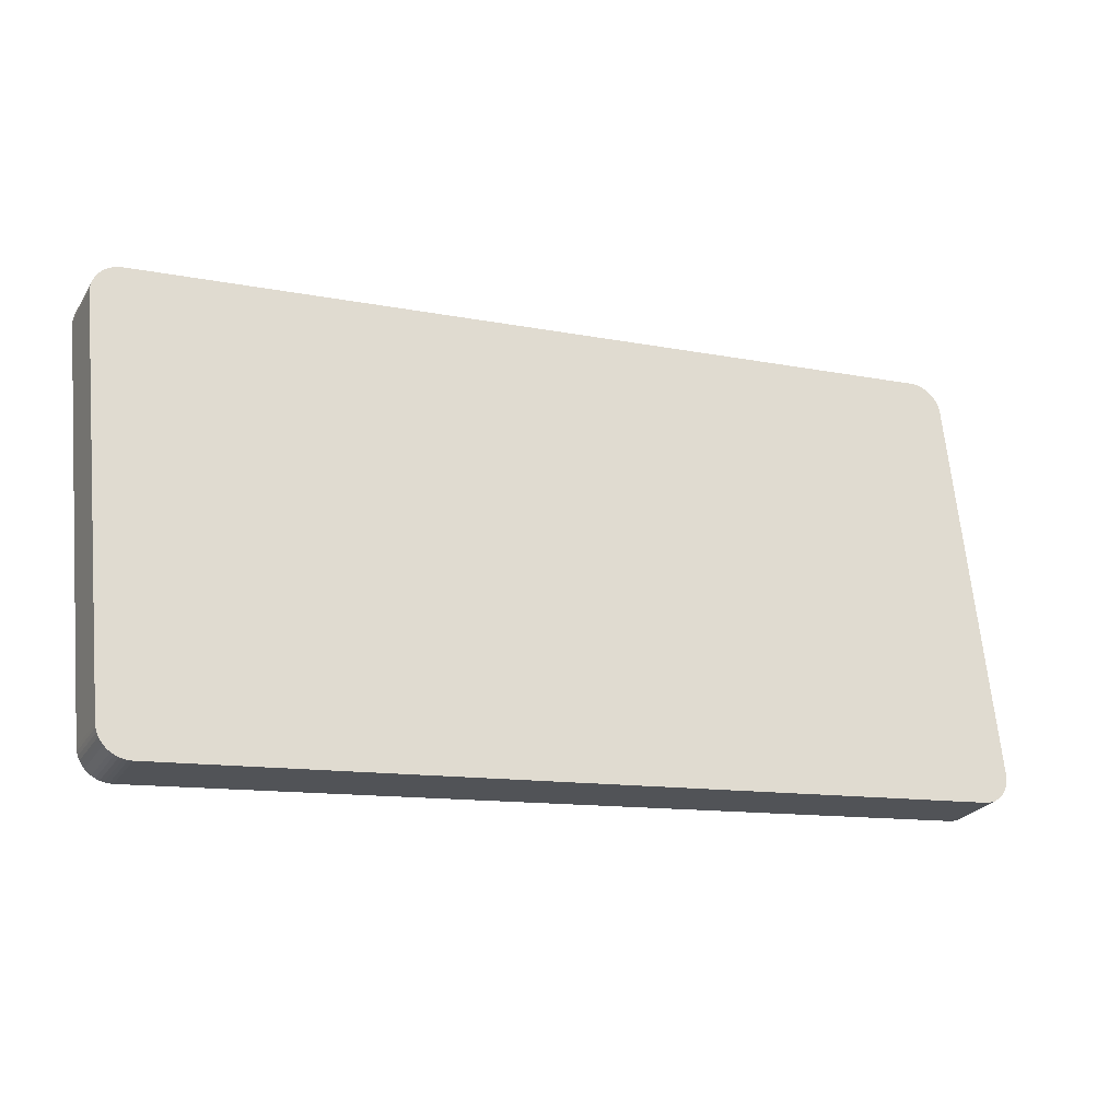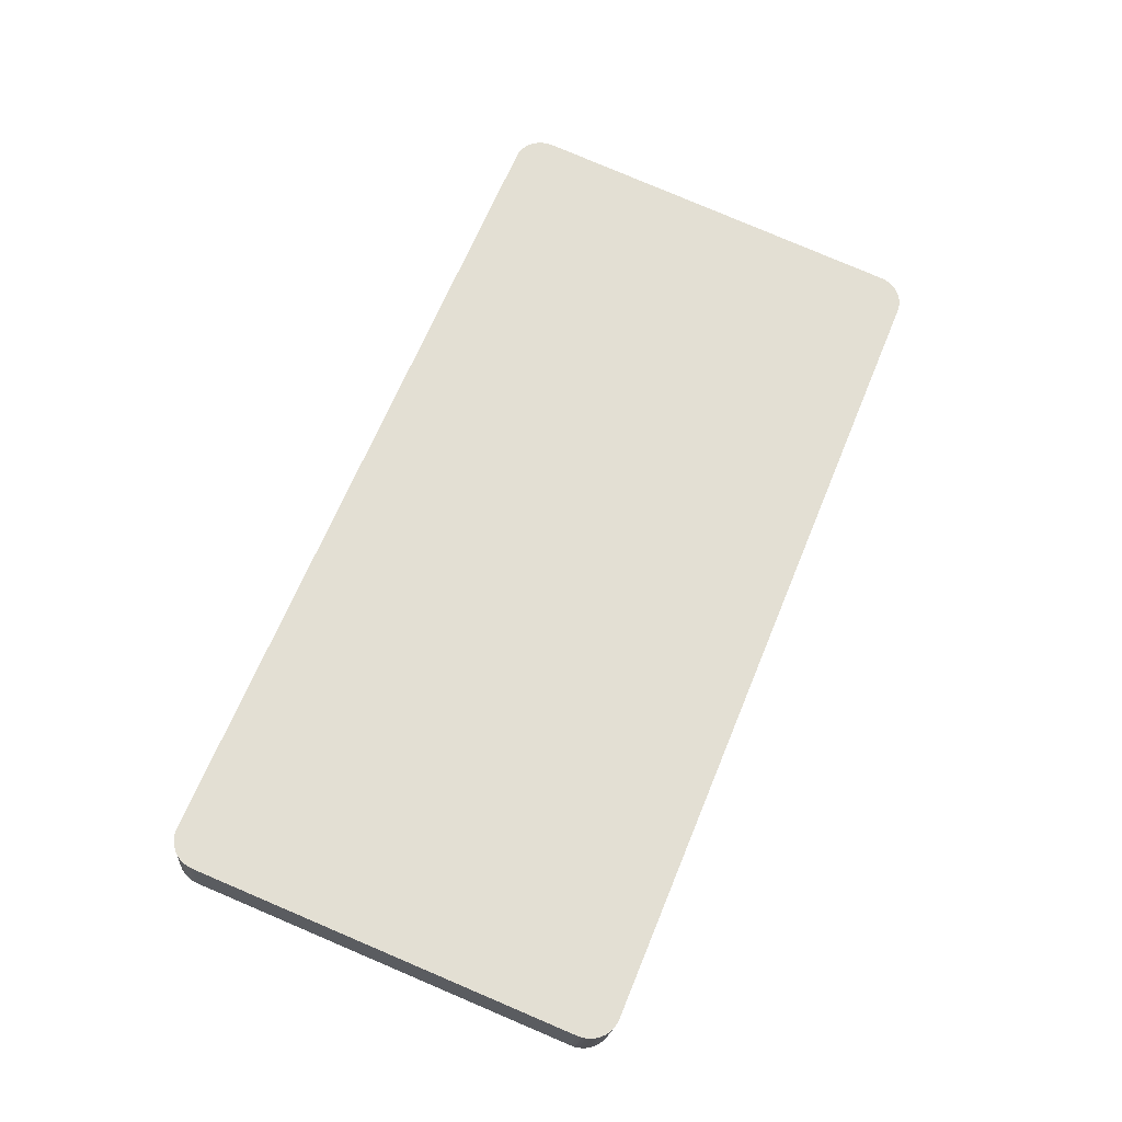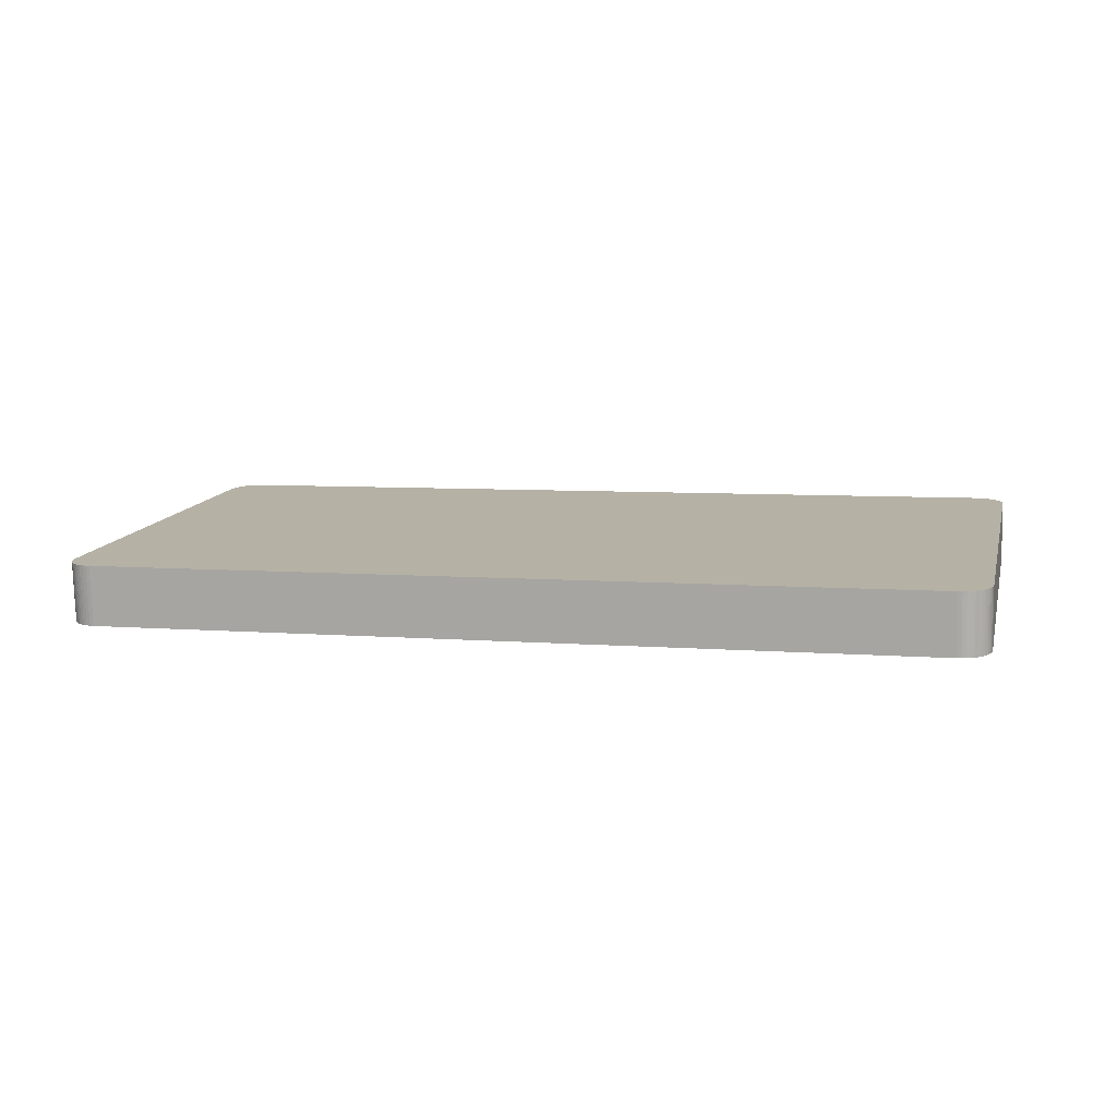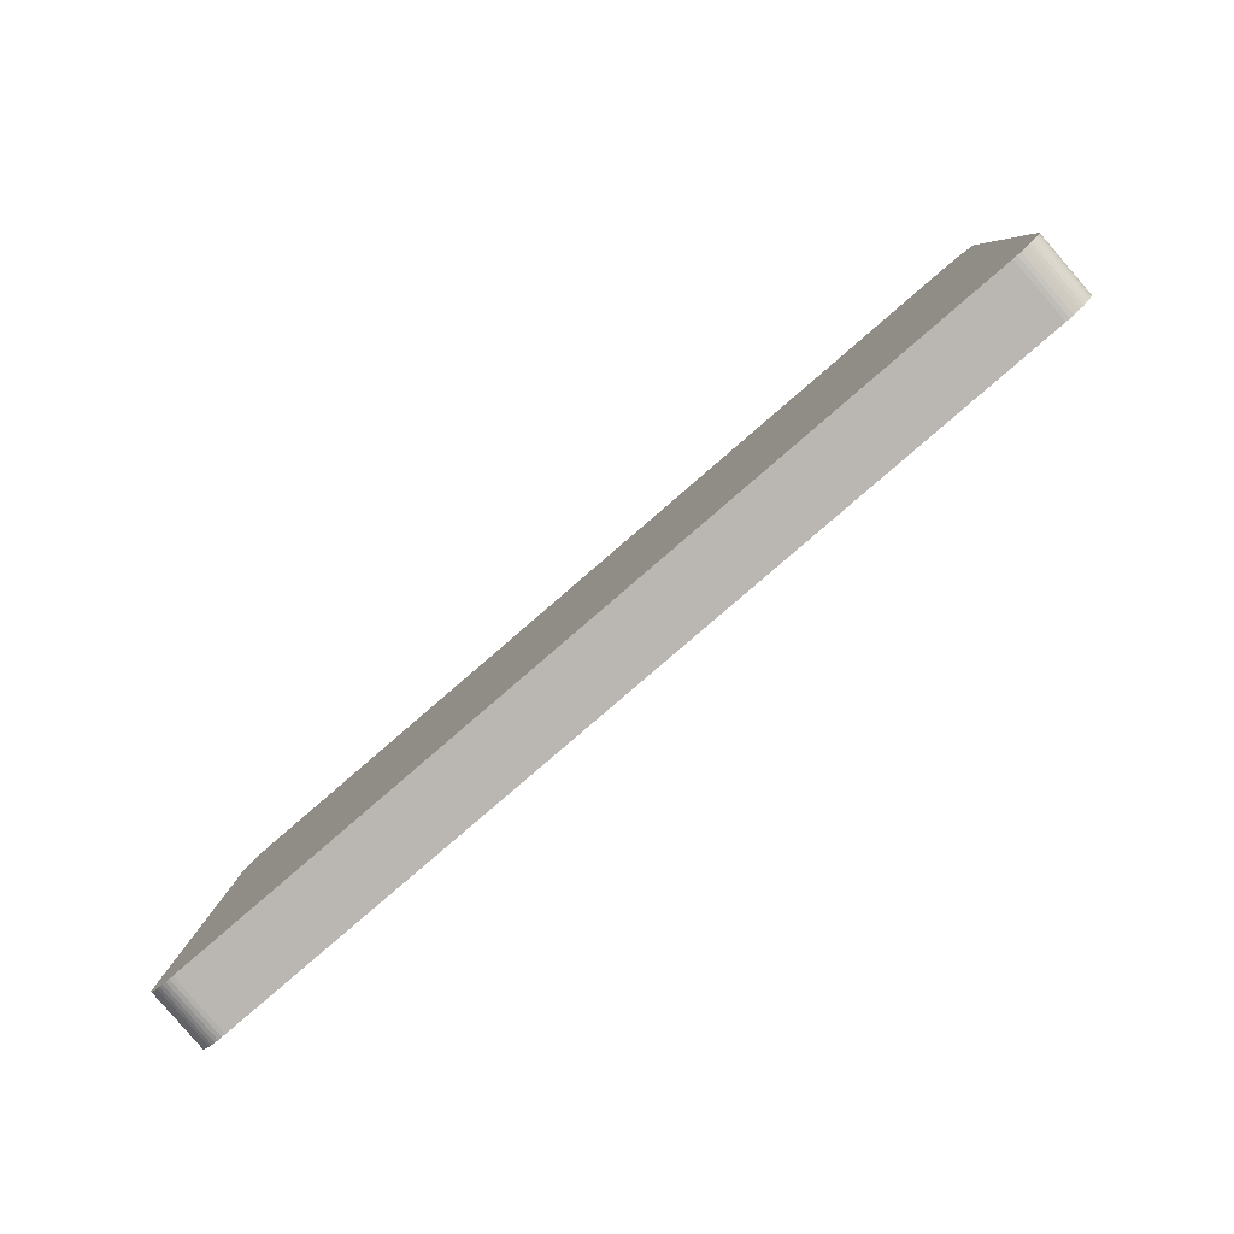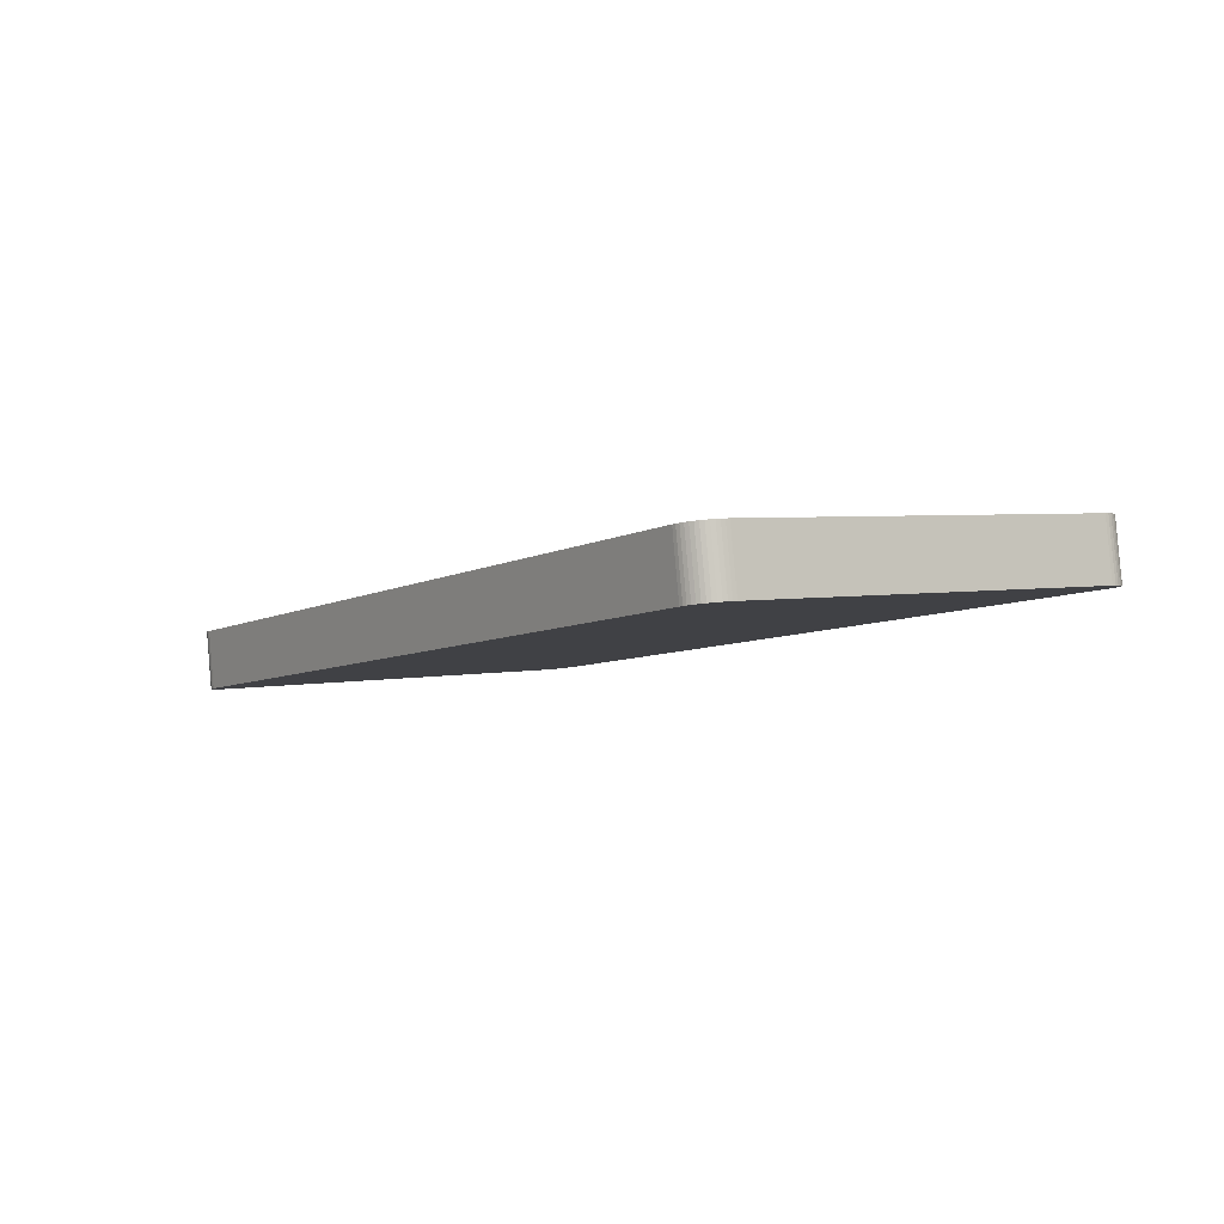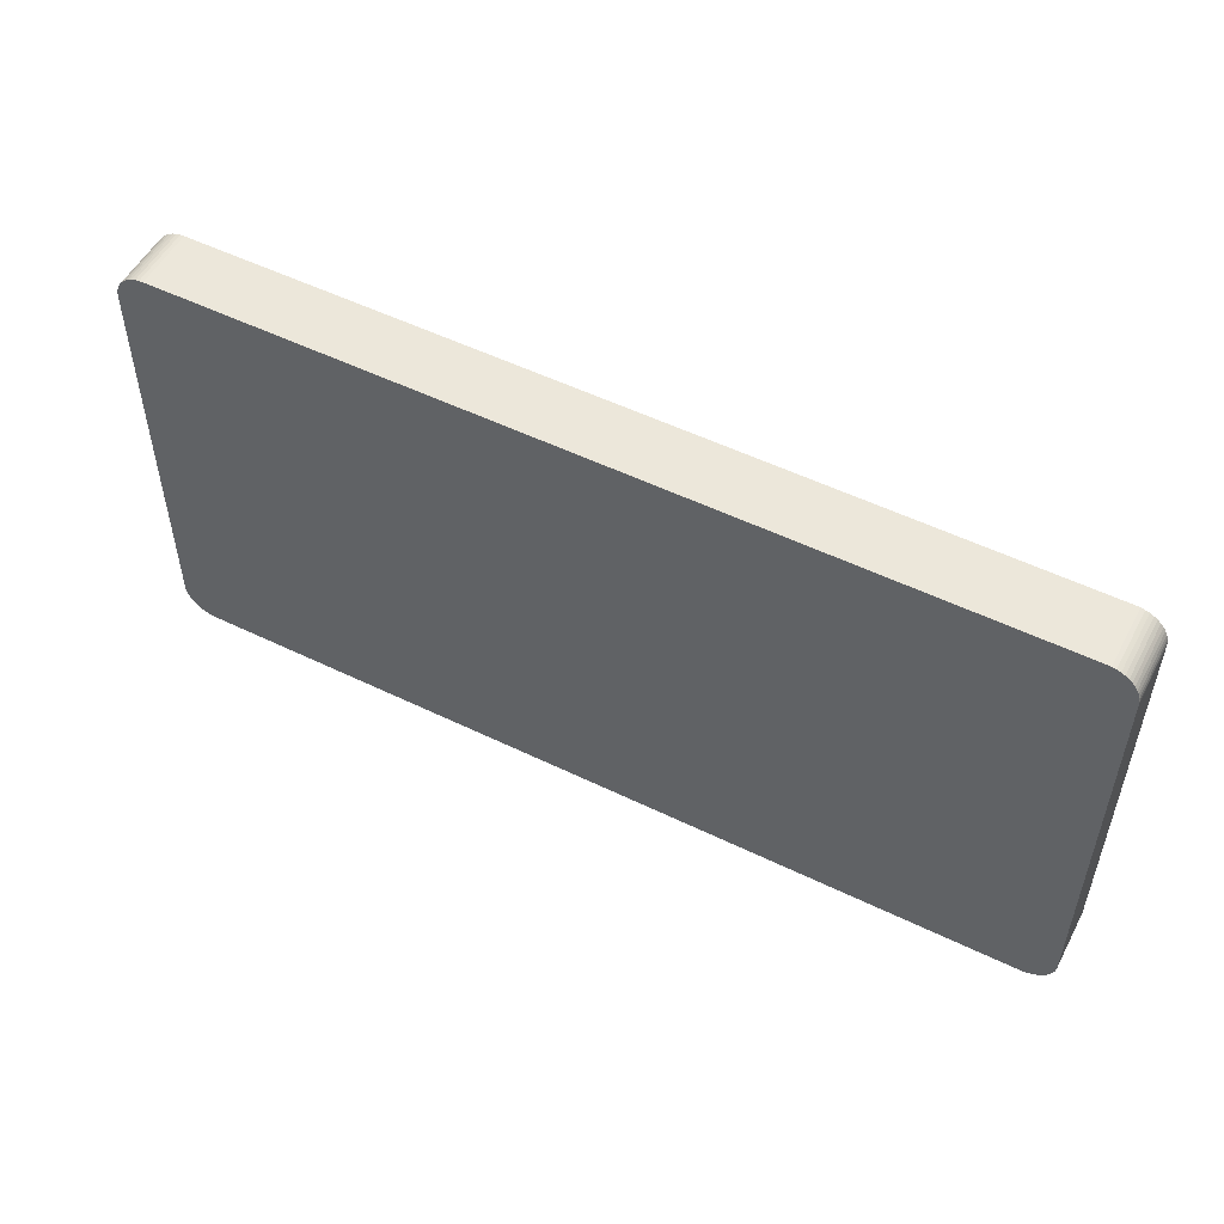
<metadata>
{"format":"obj","ext":"obj","renderer":"f3d","projection":"perspective","resolution":1024,"background":"white","views":[{"elev":-18.9,"azim":154.2,"up":"+Z"},{"elev":65.6,"azim":-64.6,"up":"+Y"},{"elev":6.3,"azim":16.9,"up":"+Y"},{"elev":-75.9,"azim":-139.3,"up":"+Z"},{"elev":-7.0,"azim":59.1,"up":"+Y"},{"elev":46.1,"azim":27.3,"up":"+Z"}]}
</metadata>
<code>
o mesh73/mesh73-geometry#mesh73-geometry
v -0.8203 0.003807 0.1392
v -0.8208 0.01288 0.1403
v -0.8209 0.003794 0.1393
v -0.8203 0.0129 0.1401
v -0.8214 0.01288 0.1403
v -0.8241 0.01092 0.07143
v -0.8198 0.003827 0.139
v -0.8246 0.02002 0.07229
v -0.8215 0.00379 0.1394
v -0.8252 0.02002 0.07229
v -0.8247 0.01093 0.07134
v -0.8235 0.0109 0.07158
v -0.8197 0.01291 0.1399
v -0.8241 0.02001 0.07238
v -0.9469 0.00379 0.1464
v -0.9507 0.02002 0.0793
v -0.8235 0.01999 0.07254
v -0.8192 0.003854 0.1387
v -0.823 0.01087 0.07182
v -0.8253 0.01094 0.07134
v -0.9469 0.01288 0.1474
v -0.8229 0.01996 0.07277
v -0.8192 0.01294 0.1396
v -0.9475 0.003794 0.1464
v -0.9508 0.01094 0.07835
v -0.9513 0.02002 0.07937
v -0.8188 0.003889 0.1383
v -0.8225 0.01084 0.07212
v -0.8224 0.01993 0.07307
v -0.9475 0.01288 0.1474
v -0.8187 0.01298 0.1393
v -0.9481 0.003807 0.1463
v -0.9513 0.01093 0.07842
v -0.9519 0.02001 0.07952
v -0.8183 0.00393 0.1379
v -0.822 0.0108 0.07249
v -0.8219 0.01988 0.07344
v -0.8183 0.01302 0.1388
v -0.9481 0.0129 0.1473
v -0.9487 0.003827 0.1462
v -0.9519 0.01092 0.07857
v -0.9524 0.01999 0.07974
v -0.8179 0.01307 0.1384
v -0.8216 0.01075 0.07291
v -0.9487 0.01291 0.1471
v -0.818 0.003977 0.1374
v -0.8215 0.01984 0.07386
v -0.9493 0.003854 0.1459
v -0.9525 0.0109 0.07879
v -0.9529 0.01996 0.08004
v -0.8176 0.01312 0.1379
v -0.8212 0.0107 0.07339
v -0.9492 0.01294 0.1469
v -0.8177 0.004029 0.1369
v -0.8212 0.01979 0.07434
v -0.9498 0.003889 0.1456
v -0.953 0.01087 0.07909
v -0.9534 0.01993 0.08039
v -0.8174 0.01317 0.1373
v -0.8209 0.01064 0.0739
v -0.9497 0.01298 0.1466
v -0.8174 0.004084 0.1364
v -0.8209 0.01973 0.07485
v -0.9502 0.00393 0.1453
v -0.9535 0.01084 0.07944
v -0.9539 0.01988 0.08081
v -0.8172 0.01323 0.1367
v -0.8207 0.01058 0.07445
v -0.9502 0.01302 0.1462
v -0.8173 0.004143 0.1358
v -0.8206 0.01967 0.0754
v -0.9506 0.01307 0.1458
v -0.9539 0.0108 0.07986
v -0.9542 0.01984 0.08128
v -0.8171 0.01329 0.1361
v -0.8206 0.01052 0.07503
v -0.9507 0.003977 0.1448
v -0.9543 0.01075 0.08033
v -0.8172 0.004205 0.1352
v -0.8205 0.01961 0.07598
v -0.951 0.01312 0.1453
v -0.9545 0.01979 0.08179
v -0.9546 0.0107 0.08084
v -0.8171 0.01336 0.1356
v -0.8205 0.01046 0.07562
v -0.951 0.004029 0.1444
v -0.8172 0.004267 0.1346
v -0.8204 0.01955 0.07657
v -0.9513 0.01317 0.1448
v -0.9548 0.01973 0.08234
v -0.9548 0.01064 0.08139
v -0.9513 0.004084 0.1438
v -0.9515 0.01323 0.1442
v -0.9549 0.01967 0.08291
v -0.955 0.01058 0.08196
v -0.9515 0.004143 0.1433
v -0.9516 0.01329 0.1437
v -0.955 0.01961 0.0835
v -0.9551 0.01052 0.08255
v -0.9517 0.004205 0.1427
v -0.9517 0.01336 0.1431
v -0.955 0.01955 0.0841
v -0.9551 0.01046 0.08314
v -0.9518 0.004267 0.1421
f 1 2 3
f 2 1 4
f 3 2 1
f 4 1 2
f 5 3 2
f 2 3 5
f 3 6 1
f 1 6 3
f 7 4 1
f 1 4 7
f 8 2 4
f 4 2 8
f 3 5 9
f 9 5 3
f 10 5 2
f 2 5 10
f 3 11 6
f 6 11 3
f 1 6 12
f 12 6 1
f 4 7 13
f 13 7 4
f 1 12 7
f 7 12 1
f 10 2 8
f 8 2 10
f 8 4 14
f 14 4 8
f 5 15 9
f 9 15 5
f 9 11 3
f 3 11 9
f 16 5 10
f 10 5 16
f 11 14 6
f 6 14 11
f 6 17 12
f 12 17 6
f 18 13 7
f 7 13 18
f 14 4 13
f 13 4 14
f 7 12 19
f 19 12 7
f 8 20 10
f 10 20 8
f 14 11 8
f 8 11 14
f 15 5 21
f 21 5 15
f 15 20 9
f 9 20 15
f 9 20 11
f 11 20 9
f 16 21 5
f 5 21 16
f 20 16 10
f 10 16 20
f 17 6 14
f 14 6 17
f 22 12 17
f 17 12 22
f 13 18 23
f 23 18 13
f 7 19 18
f 18 19 7
f 14 13 17
f 17 13 14
f 12 22 19
f 19 22 12
f 20 8 11
f 11 8 20
f 21 24 15
f 15 24 21
f 15 25 20
f 20 25 15
f 26 21 16
f 16 21 26
f 16 20 25
f 25 20 16
f 17 23 22
f 22 23 17
f 27 23 18
f 18 23 27
f 17 13 23
f 23 13 17
f 18 19 28
f 28 19 18
f 29 19 22
f 22 19 29
f 24 21 30
f 30 21 24
f 24 25 15
f 15 25 24
f 26 30 21
f 21 30 26
f 25 26 16
f 16 26 25
f 22 23 31
f 31 23 22
f 23 27 31
f 31 27 23
f 18 28 27
f 27 28 18
f 19 29 28
f 28 29 19
f 22 31 29
f 29 31 22
f 30 32 24
f 24 32 30
f 24 33 25
f 25 33 24
f 34 30 26
f 26 30 34
f 26 25 33
f 33 25 26
f 35 31 27
f 27 31 35
f 27 28 36
f 36 28 27
f 37 28 29
f 29 28 37
f 29 31 38
f 38 31 29
f 32 30 39
f 39 30 32
f 32 33 24
f 24 33 32
f 34 39 30
f 30 39 34
f 33 34 26
f 26 34 33
f 31 35 38
f 38 35 31
f 27 36 35
f 35 36 27
f 28 37 36
f 36 37 28
f 29 38 37
f 37 38 29
f 39 40 32
f 32 40 39
f 32 41 33
f 33 41 32
f 42 39 34
f 34 39 42
f 34 33 41
f 41 33 34
f 35 43 38
f 38 43 35
f 35 36 44
f 44 36 35
f 37 44 36
f 36 44 37
f 37 38 43
f 43 38 37
f 40 39 45
f 45 39 40
f 40 41 32
f 32 41 40
f 42 45 39
f 39 45 42
f 41 42 34
f 34 42 41
f 43 35 46
f 46 35 43
f 35 44 46
f 46 44 35
f 44 37 47
f 47 37 44
f 37 43 47
f 47 43 37
f 45 48 40
f 40 48 45
f 40 49 41
f 41 49 40
f 50 45 42
f 42 45 50
f 42 41 49
f 49 41 42
f 46 51 43
f 43 51 46
f 46 44 52
f 52 44 46
f 47 52 44
f 44 52 47
f 47 43 51
f 51 43 47
f 48 45 53
f 53 45 48
f 48 49 40
f 40 49 48
f 50 53 45
f 45 53 50
f 49 50 42
f 42 50 49
f 51 46 54
f 54 46 51
f 46 52 54
f 54 52 46
f 52 47 55
f 55 47 52
f 47 51 55
f 55 51 47
f 53 56 48
f 48 56 53
f 48 57 49
f 49 57 48
f 58 53 50
f 50 53 58
f 50 49 57
f 57 49 50
f 54 59 51
f 51 59 54
f 54 52 60
f 60 52 54
f 55 60 52
f 52 60 55
f 55 51 59
f 59 51 55
f 56 53 61
f 61 53 56
f 56 57 48
f 48 57 56
f 58 61 53
f 53 61 58
f 57 58 50
f 50 58 57
f 59 54 62
f 62 54 59
f 54 60 62
f 62 60 54
f 60 55 63
f 63 55 60
f 55 59 63
f 63 59 55
f 61 64 56
f 56 64 61
f 56 65 57
f 57 65 56
f 66 61 58
f 58 61 66
f 58 57 65
f 65 57 58
f 62 67 59
f 59 67 62
f 62 60 68
f 68 60 62
f 63 68 60
f 60 68 63
f 63 59 67
f 67 59 63
f 64 61 69
f 69 61 64
f 64 65 56
f 56 65 64
f 66 69 61
f 61 69 66
f 65 66 58
f 58 66 65
f 67 62 70
f 70 62 67
f 62 68 70
f 70 68 62
f 68 63 71
f 71 63 68
f 63 67 71
f 71 67 63
f 72 64 69
f 69 64 72
f 64 73 65
f 65 73 64
f 74 69 66
f 66 69 74
f 66 65 73
f 73 65 66
f 70 75 67
f 67 75 70
f 70 68 76
f 76 68 70
f 71 76 68
f 68 76 71
f 71 67 75
f 75 67 71
f 64 72 77
f 77 72 64
f 74 72 69
f 69 72 74
f 77 73 64
f 64 73 77
f 66 78 74
f 74 78 66
f 78 66 73
f 73 66 78
f 75 70 79
f 79 70 75
f 70 76 79
f 79 76 70
f 76 71 80
f 80 71 76
f 71 75 80
f 80 75 71
f 81 77 72
f 72 77 81
f 82 72 74
f 74 72 82
f 77 78 73
f 73 78 77
f 83 74 78
f 78 74 83
f 79 84 75
f 75 84 79
f 79 76 85
f 85 76 79
f 80 85 76
f 76 85 80
f 80 75 84
f 84 75 80
f 77 81 86
f 86 81 77
f 82 81 72
f 72 81 82
f 74 83 82
f 82 83 74
f 86 78 77
f 77 78 86
f 86 83 78
f 78 83 86
f 84 79 87
f 87 79 84
f 79 85 87
f 87 85 79
f 85 80 88
f 88 80 85
f 80 84 88
f 88 84 80
f 89 86 81
f 81 86 89
f 90 81 82
f 82 81 90
f 91 82 83
f 83 82 91
f 92 83 86
f 86 83 92
f 87 88 84
f 84 88 87
f 88 87 85
f 85 87 88
f 86 89 92
f 92 89 86
f 90 89 81
f 81 89 90
f 82 91 90
f 90 91 82
f 92 91 83
f 83 91 92
f 93 92 89
f 89 92 93
f 94 89 90
f 90 89 94
f 95 90 91
f 91 90 95
f 96 91 92
f 92 91 96
f 92 93 96
f 96 93 92
f 94 93 89
f 89 93 94
f 90 95 94
f 94 95 90
f 96 95 91
f 91 95 96
f 97 96 93
f 93 96 97
f 98 93 94
f 94 93 98
f 99 94 95
f 95 94 99
f 100 95 96
f 96 95 100
f 96 97 100
f 100 97 96
f 98 97 93
f 93 97 98
f 94 99 98
f 98 99 94
f 100 99 95
f 95 99 100
f 101 100 97
f 97 100 101
f 102 97 98
f 98 97 102
f 103 98 99
f 99 98 103
f 104 99 100
f 100 99 104
f 100 101 104
f 104 101 100
f 97 102 101
f 101 102 97
f 98 103 102
f 102 103 98
f 99 104 103
f 103 104 99
f 102 104 101
f 101 104 102
f 104 102 103
f 103 102 104

</code>
